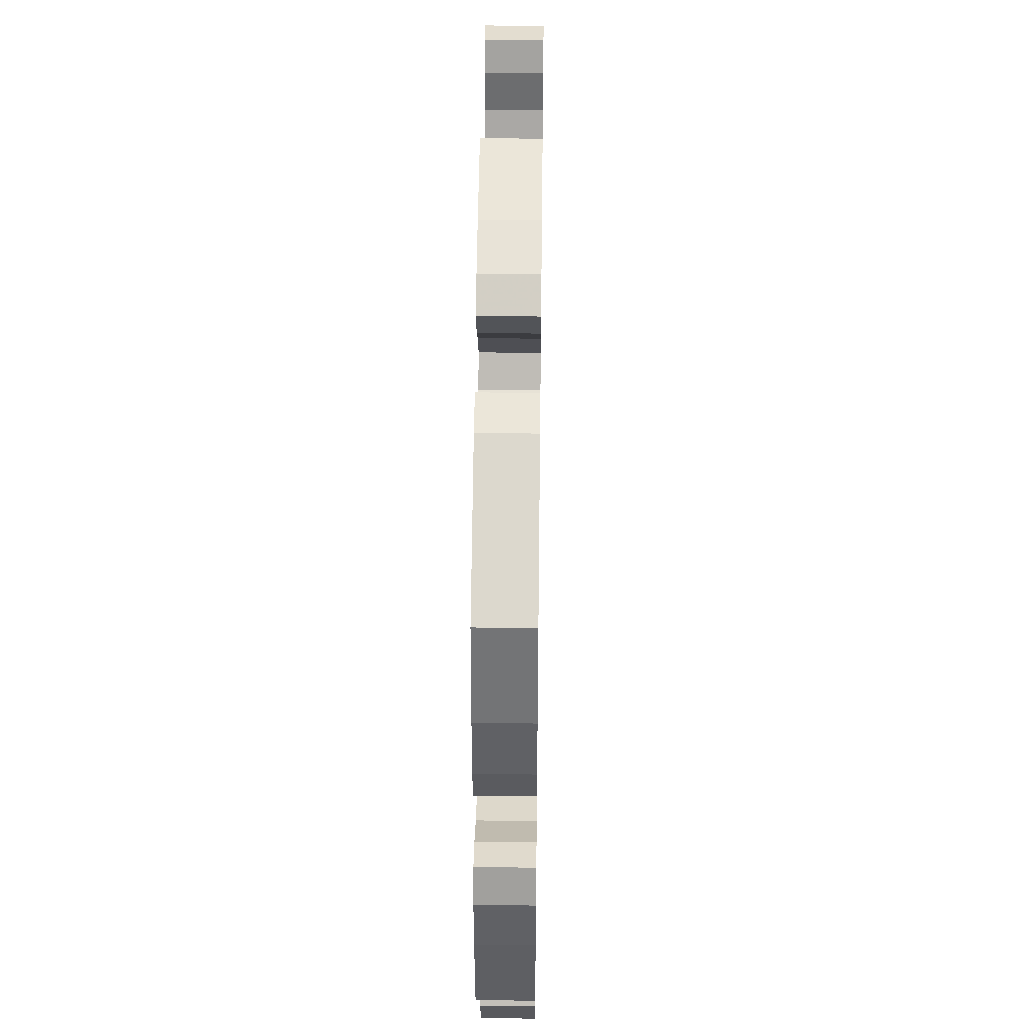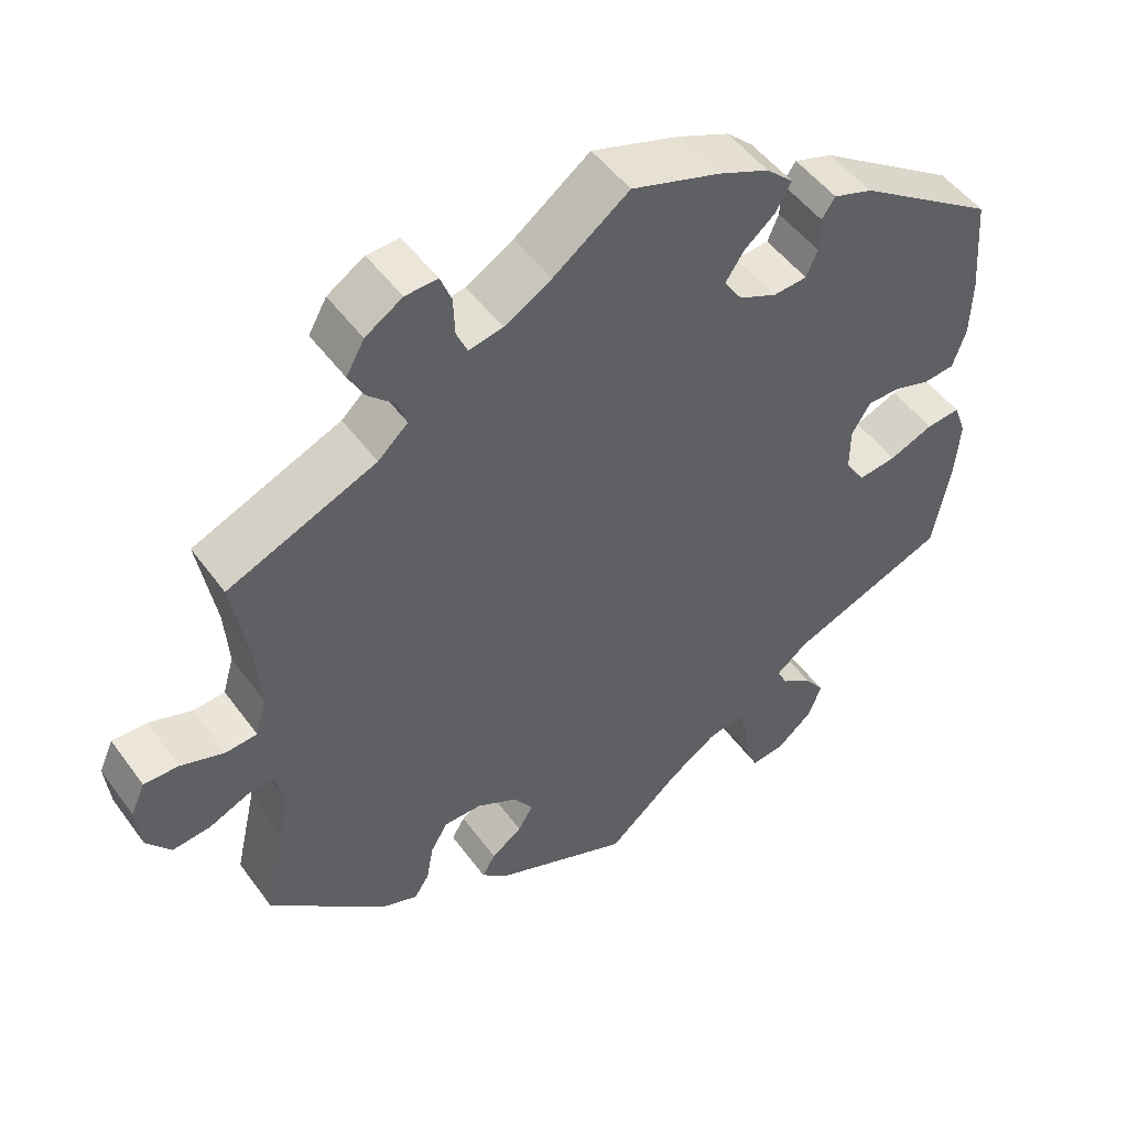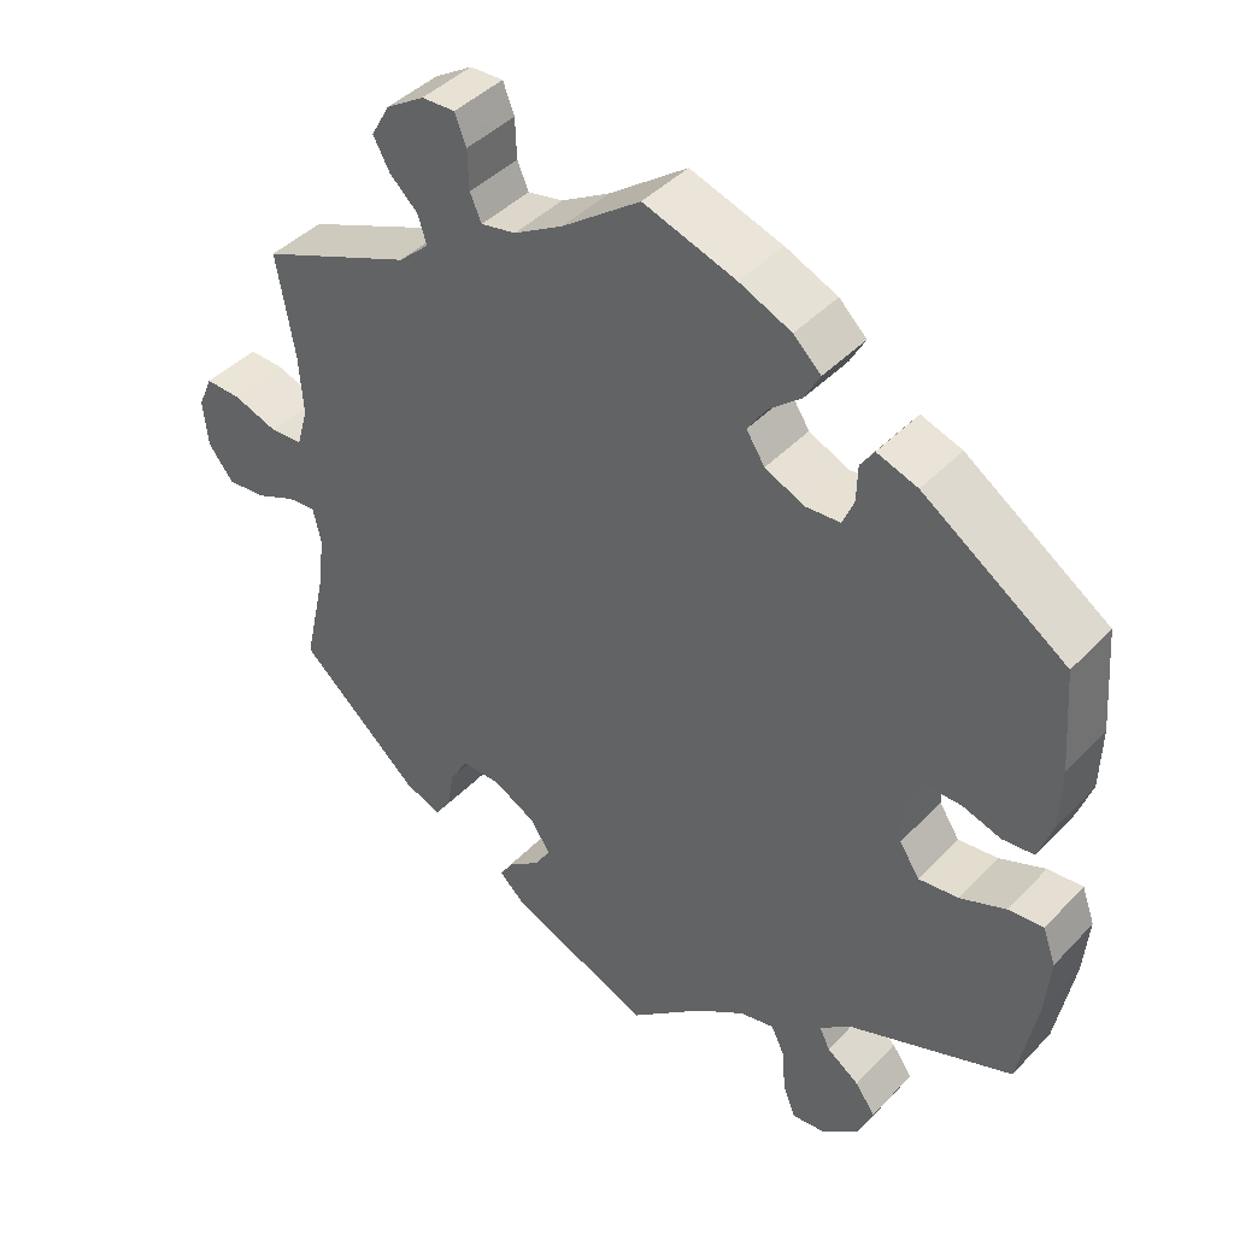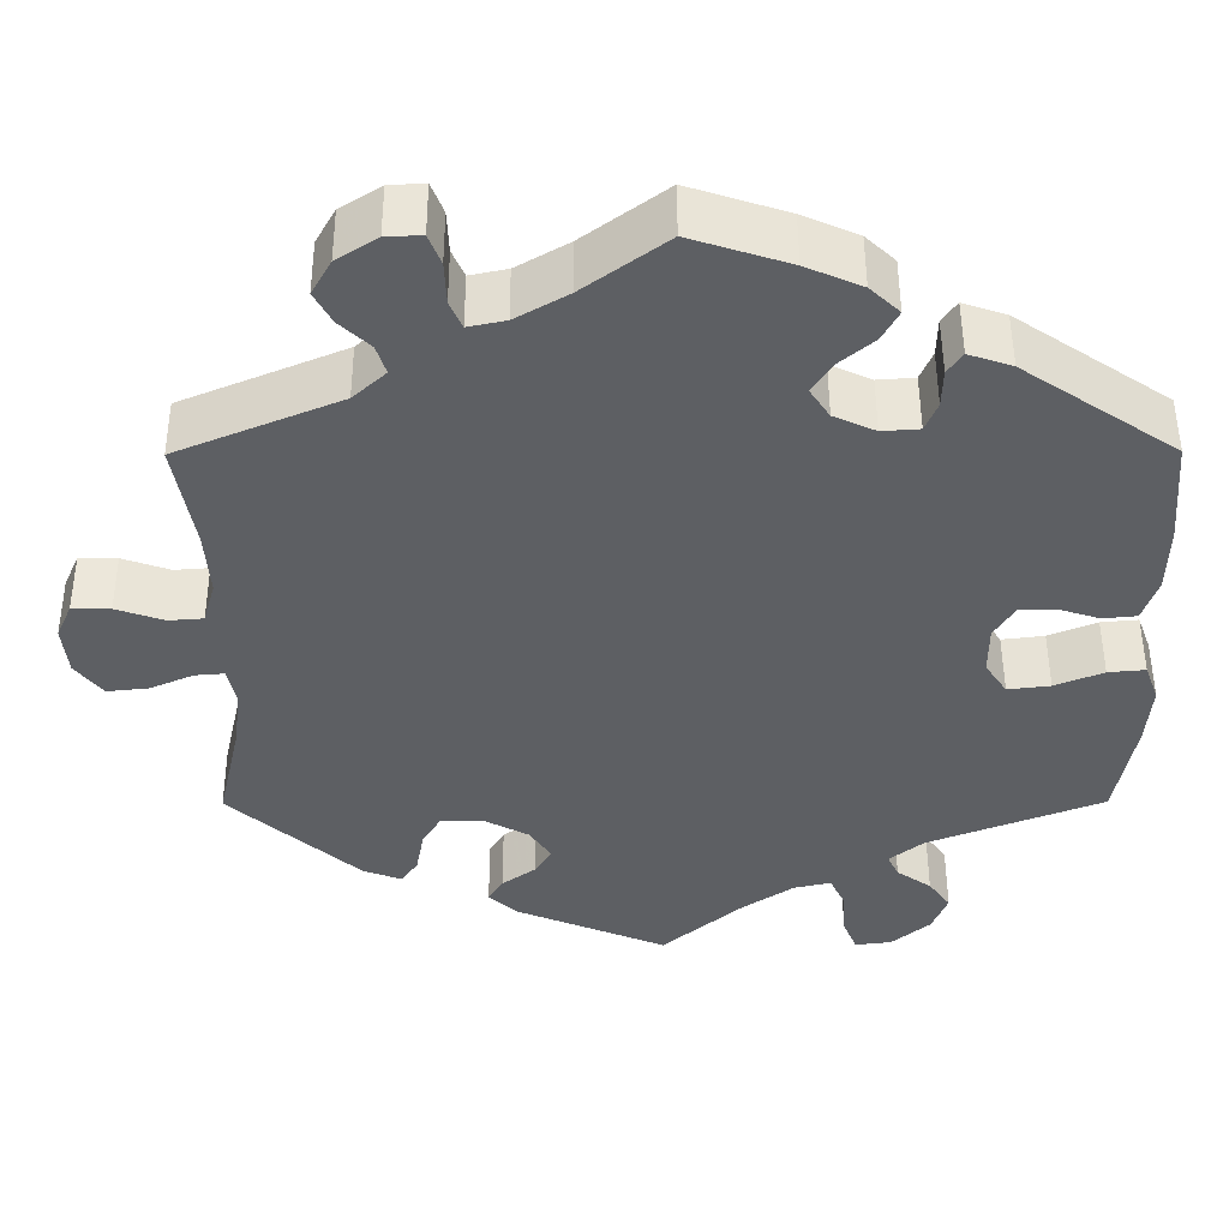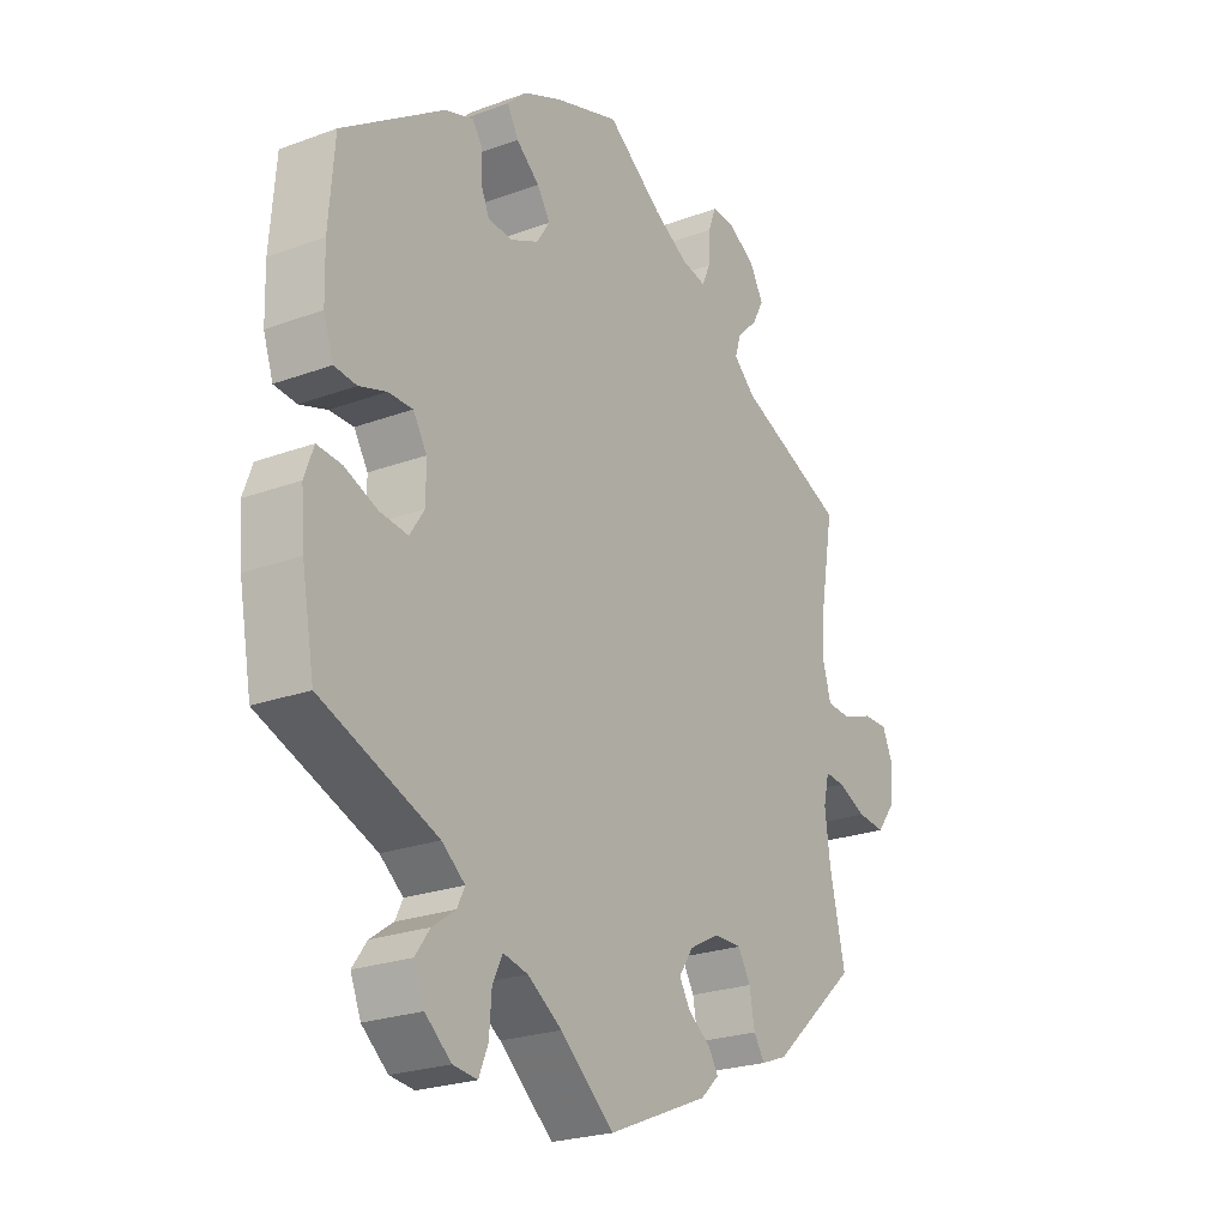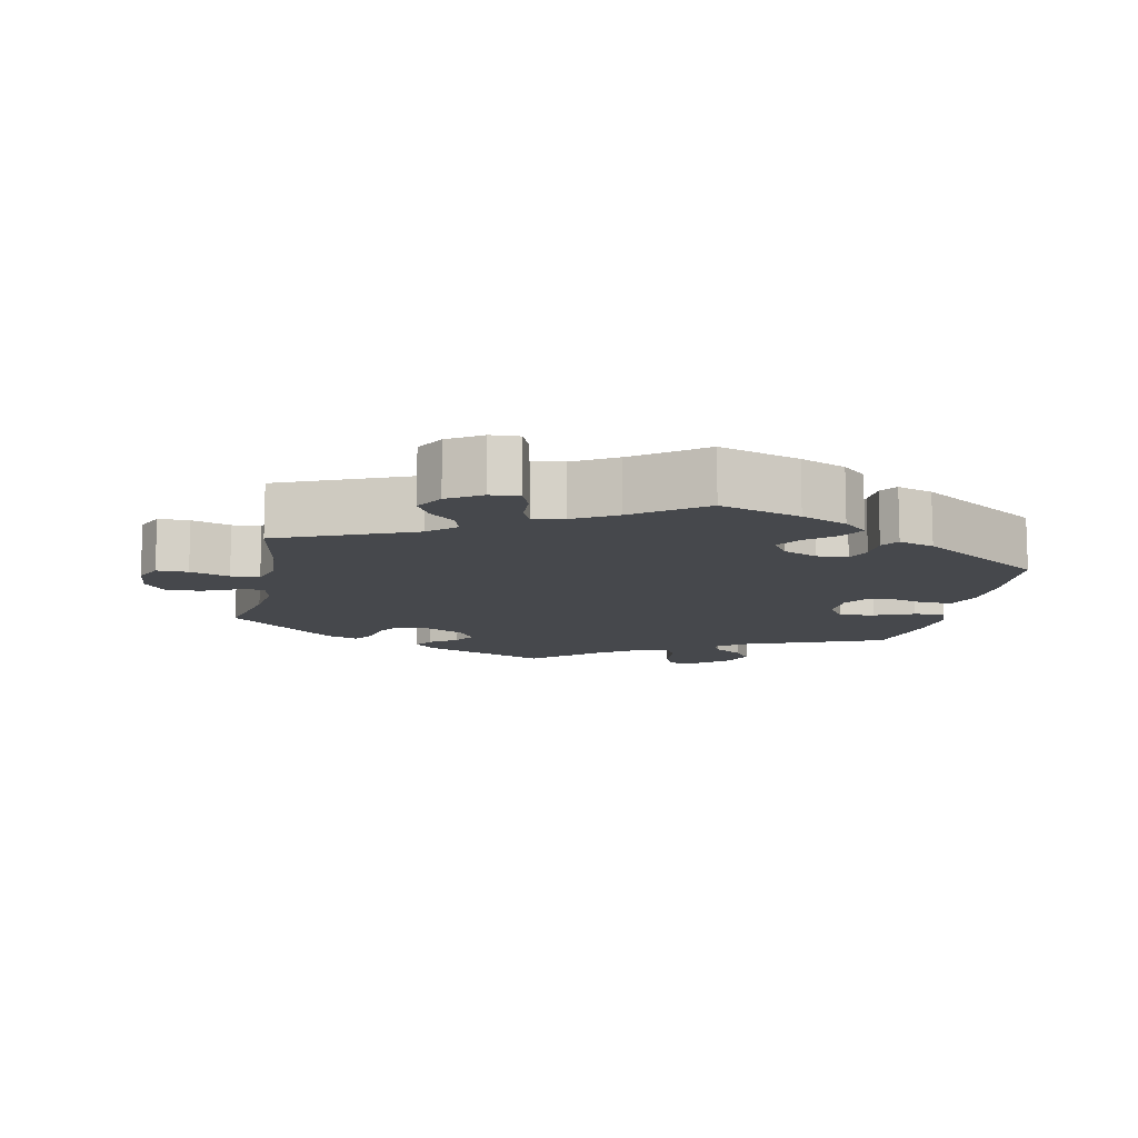
<metadata>
{"format":"obj","ext":"obj","renderer":"f3d","projection":"perspective","resolution":1024,"background":"white","views":[{"elev":38.3,"azim":90.8,"up":"+Z"},{"elev":49.8,"azim":-34.7,"up":"+Z"},{"elev":42.8,"azim":39.5,"up":"+Z"},{"elev":50.0,"azim":-0.2,"up":"+Z"},{"elev":-23.7,"azim":121.7,"up":"+Z"},{"elev":-11.2,"azim":-11.5,"up":"+Y"}]}
</metadata>
<code>
v 0.3 0.07 -0.368
v 0.26 0.07 -0.4
v 0.273 0.07 -0.427
v 0.313 0.07 -0.455
v 0.338 0.07 -0.49
v 0.32 0.07 -0.535
v 0.275 0.07 -0.573
v 0.233 0.07 -0.578
v 0.217 0.07 -0.539
v 0.213 0.07 -0.484
v 0.196 0.07 -0.448
v 0.153 0.07 -0.458
v 0.094 0.07 -0.498
v 0.001 0.07 -0.578
v -0.174 0.07 -0.505
v -0.206 0.07 -0.475
v -0.189 0.07 -0.447
v -0.15 0.07 -0.419
v -0.131 0.07 -0.387
v -0.156 0.07 -0.35
v -0.208 0.07 -0.322
v -0.256 0.07 -0.322
v -0.278 0.07 -0.359
v -0.287 0.07 -0.409
v -0.306 0.07 -0.438
v -0.351 0.07 -0.421
v -0.501 0.07 -0.288
v -0.474 0.07 -0.168
v -0.465 0.07 -0.098
v -0.475 0.07 -0.054
v -0.509 0.07 -0.057
v -0.559 0.07 -0.079
v -0.607 0.07 -0.084
v -0.638 0.07 -0.044
v -0.644 0.07 0.014
v -0.626 0.07 0.055
v -0.582 0.07 0.054
v -0.527 0.07 0.035
v -0.487 0.07 0.038
v -0.473 0.07 0.087
v -0.478 0.07 0.162
v -0.5 0.07 0.289
v -0.312 0.07 0.368
v -0.274 0.07 0.403
v -0.285 0.07 0.437
v -0.32 0.07 0.47
v -0.34 0.07 0.507
v -0.317 0.07 0.548
v -0.27 0.07 0.578
v -0.229 0.07 0.58
v -0.215 0.07 0.544
v -0.213 0.07 0.495
v -0.199 0.07 0.463
v -0.156 0.07 0.472
v -0.096 0.07 0.507
v 0 0.07 0.578
v 0.113 0.07 0.541
v 0.177 0.07 0.513
v 0.211 0.07 0.481
v 0.192 0.07 0.446
v 0.152 0.07 0.412
v 0.129 0.07 0.377
v 0.152 0.07 0.342
v 0.2 0.07 0.32
v 0.243 0.07 0.323
v 0.257 0.07 0.357
v 0.258 0.07 0.401
v 0.275 0.07 0.426
v 0.325 0.07 0.409
v 0.501 0.07 0.29
v 0.511 0.07 0.165
v 0.509 0.07 0.088
v 0.492 0.07 0.038
v 0.453 0.07 0.034
v 0.406 0.07 0.049
v 0.364 0.07 0.049
v 0.34 0.07 0.01
v 0.34 0.07 -0.047
v 0.365 0.07 -0.085
v 0.414 0.07 -0.079
v 0.47 0.07 -0.056
v 0.513 0.07 -0.052
v 0.529 0.07 -0.096
v 0.523 0.07 -0.168
v 0.501 0.07 -0.289
v 0.3 0 -0.368
v 0.26 0 -0.4
v 0.273 0 -0.427
v 0.313 0 -0.455
v 0.338 0 -0.49
v 0.32 0 -0.535
v 0.275 0 -0.573
v 0.233 0 -0.578
v 0.217 0 -0.539
v 0.213 0 -0.484
v 0.196 0 -0.448
v 0.153 0 -0.458
v 0.094 0 -0.498
v 0.001 0 -0.578
v -0.174 0 -0.505
v -0.206 0 -0.475
v -0.189 0 -0.447
v -0.15 0 -0.419
v -0.131 0 -0.387
v -0.156 0 -0.35
v -0.208 0 -0.322
v -0.256 0 -0.322
v -0.278 0 -0.359
v -0.287 0 -0.409
v -0.306 0 -0.438
v -0.351 0 -0.421
v -0.501 0 -0.288
v -0.474 0 -0.168
v -0.465 0 -0.098
v -0.475 0 -0.054
v -0.509 0 -0.057
v -0.559 0 -0.079
v -0.607 0 -0.084
v -0.638 0 -0.044
v -0.644 0 0.014
v -0.626 0 0.055
v -0.582 0 0.054
v -0.527 0 0.035
v -0.487 0 0.038
v -0.473 0 0.087
v -0.478 0 0.162
v -0.5 0 0.289
v -0.312 0 0.368
v -0.274 0 0.403
v -0.285 0 0.437
v -0.32 0 0.47
v -0.34 0 0.507
v -0.317 0 0.548
v -0.27 0 0.578
v -0.229 0 0.58
v -0.215 0 0.544
v -0.213 0 0.495
v -0.199 0 0.463
v -0.156 0 0.472
v -0.096 0 0.507
v 0 0 0.578
v 0.113 0 0.541
v 0.177 0 0.513
v 0.211 0 0.481
v 0.192 0 0.446
v 0.152 0 0.412
v 0.129 0 0.377
v 0.152 0 0.342
v 0.2 0 0.32
v 0.243 0 0.323
v 0.257 0 0.357
v 0.258 0 0.401
v 0.275 0 0.426
v 0.325 0 0.409
v 0.501 0 0.29
v 0.511 0 0.165
v 0.509 0 0.088
v 0.492 0 0.038
v 0.453 0 0.034
v 0.406 0 0.049
v 0.364 0 0.049
v 0.34 0 0.01
v 0.34 0 -0.047
v 0.365 0 -0.085
v 0.414 0 -0.079
v 0.47 0 -0.056
v 0.513 0 -0.052
v 0.529 0 -0.096
v 0.523 0 -0.168
v 0.501 0 -0.289
f 84 85 1
f 83 84 1 2
f 80 81 82 83
f 79 80 83 2
f 78 79 2
f 77 78 2
f 72 73 74 75
f 72 75 76
f 71 72 76
f 70 71 76
f 69 70 76 77
f 66 67 68 69
f 65 66 69 77
f 58 59 60 61
f 58 61 62
f 55 56 57 58
f 54 55 58 62
f 53 54 62 63
f 49 50 51 52
f 49 52 53
f 48 49 53
f 45 46 47 48
f 44 45 48 53
f 43 44 53 63
f 41 42 43 63
f 35 36 37 38
f 35 38 39
f 34 35 39
f 31 32 33 34
f 30 31 34 39
f 29 30 39 40
f 25 26 27 28
f 23 24 25 28
f 22 23 28 29
f 21 22 29 40
f 15 16 17 18
f 13 14 15 18
f 12 13 18 19
f 11 12 19 20
f 7 8 9 10
f 7 10 11
f 6 7 11
f 3 4 5 6
f 2 3 6 11
f 64 65 77 2
f 40 41 63 64
f 20 21 40 64
f 2 11 20 64
f 86 170 169
f 87 86 169 168
f 168 167 166 165
f 87 168 165 164
f 87 164 163
f 87 163 162
f 160 159 158 157
f 161 160 157
f 161 157 156
f 161 156 155
f 162 161 155 154
f 154 153 152 151
f 162 154 151 150
f 146 145 144 143
f 147 146 143
f 143 142 141 140
f 147 143 140 139
f 148 147 139 138
f 137 136 135 134
f 138 137 134
f 138 134 133
f 133 132 131 130
f 138 133 130 129
f 148 138 129 128
f 148 128 127 126
f 123 122 121 120
f 124 123 120
f 124 120 119
f 119 118 117 116
f 124 119 116 115
f 125 124 115 114
f 113 112 111 110
f 113 110 109 108
f 114 113 108 107
f 125 114 107 106
f 103 102 101 100
f 103 100 99 98
f 104 103 98 97
f 105 104 97 96
f 95 94 93 92
f 96 95 92
f 96 92 91
f 91 90 89 88
f 96 91 88 87
f 87 162 150 149
f 149 148 126 125
f 149 125 106 105
f 149 105 96 87
f 1 86 87 2
f 2 87 88 3
f 3 88 89 4
f 4 89 90 5
f 5 90 91 6
f 6 91 92 7
f 7 92 93 8
f 8 93 94 9
f 9 94 95 10
f 10 95 96 11
f 11 96 97 12
f 12 97 98 13
f 13 98 99 14
f 14 99 100 15
f 15 100 101 16
f 16 101 102 17
f 17 102 103 18
f 18 103 104 19
f 19 104 105 20
f 20 105 106 21
f 21 106 107 22
f 22 107 108 23
f 23 108 109 24
f 24 109 110 25
f 25 110 111 26
f 26 111 112 27
f 27 112 113 28
f 28 113 114 29
f 29 114 115 30
f 30 115 116 31
f 31 116 117 32
f 32 117 118 33
f 33 118 119 34
f 34 119 120 35
f 35 120 121 36
f 36 121 122 37
f 37 122 123 38
f 38 123 124 39
f 39 124 125 40
f 40 125 126 41
f 41 126 127 42
f 42 127 128 43
f 43 128 129 44
f 44 129 130 45
f 45 130 131 46
f 46 131 132 47
f 47 132 133 48
f 48 133 134 49
f 49 134 135 50
f 50 135 136 51
f 51 136 137 52
f 52 137 138 53
f 53 138 139 54
f 54 139 140 55
f 55 140 141 56
f 56 141 142 57
f 57 142 143 58
f 58 143 144 59
f 59 144 145 60
f 60 145 146 61
f 61 146 147 62
f 62 147 148 63
f 63 148 149 64
f 64 149 150 65
f 65 150 151 66
f 66 151 152 67
f 67 152 153 68
f 68 153 154 69
f 69 154 155 70
f 70 155 156 71
f 71 156 157 72
f 72 157 158 73
f 73 158 159 74
f 74 159 160 75
f 75 160 161 76
f 76 161 162 77
f 77 162 163 78
f 78 163 164 79
f 79 164 165 80
f 80 165 166 81
f 81 166 167 82
f 82 167 168 83
f 83 168 169 84
f 84 169 170 85
f 85 170 86 1

</code>
